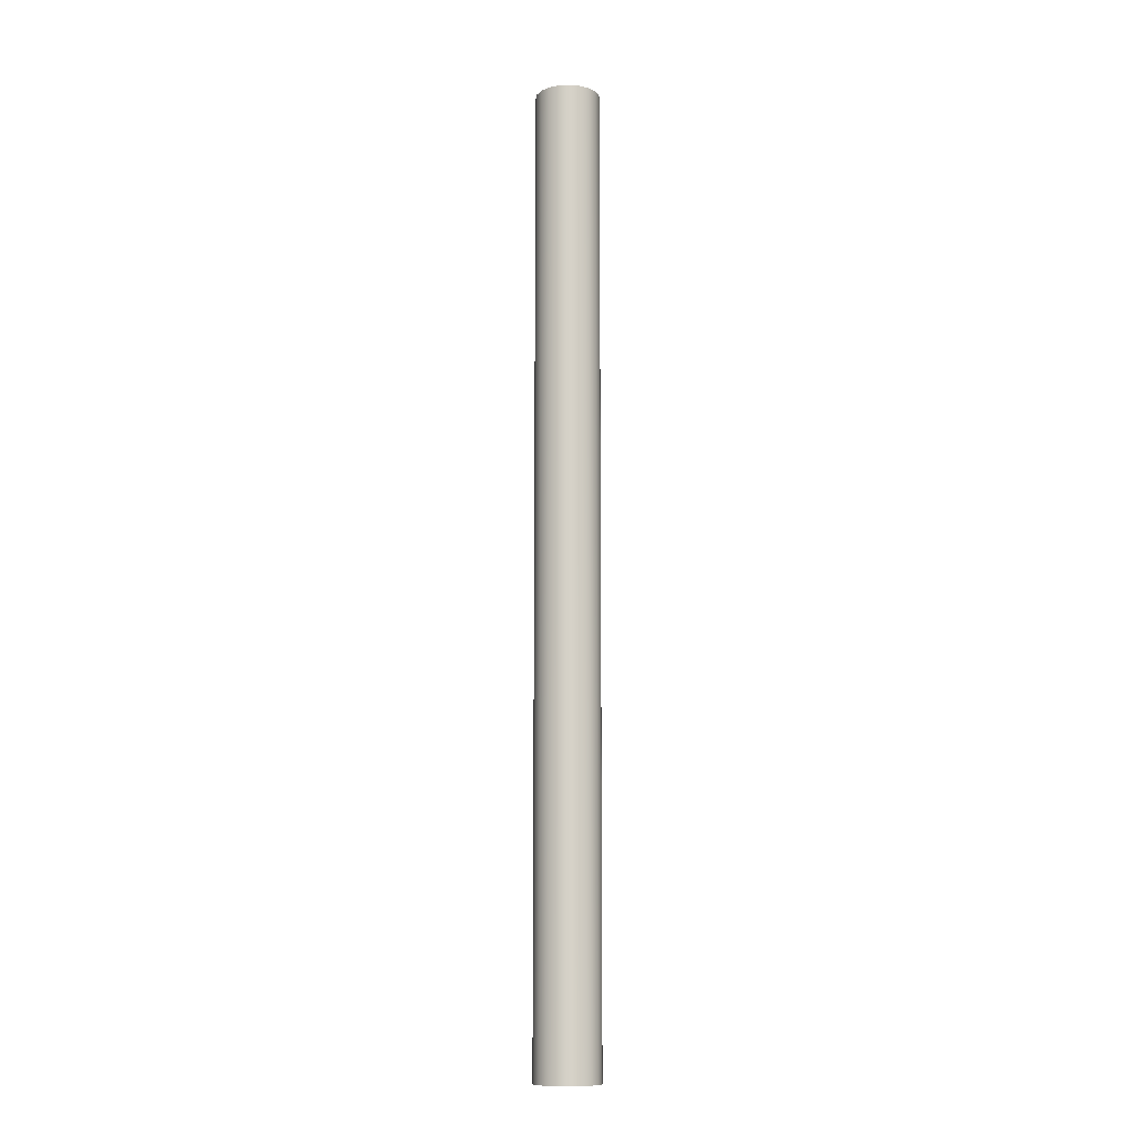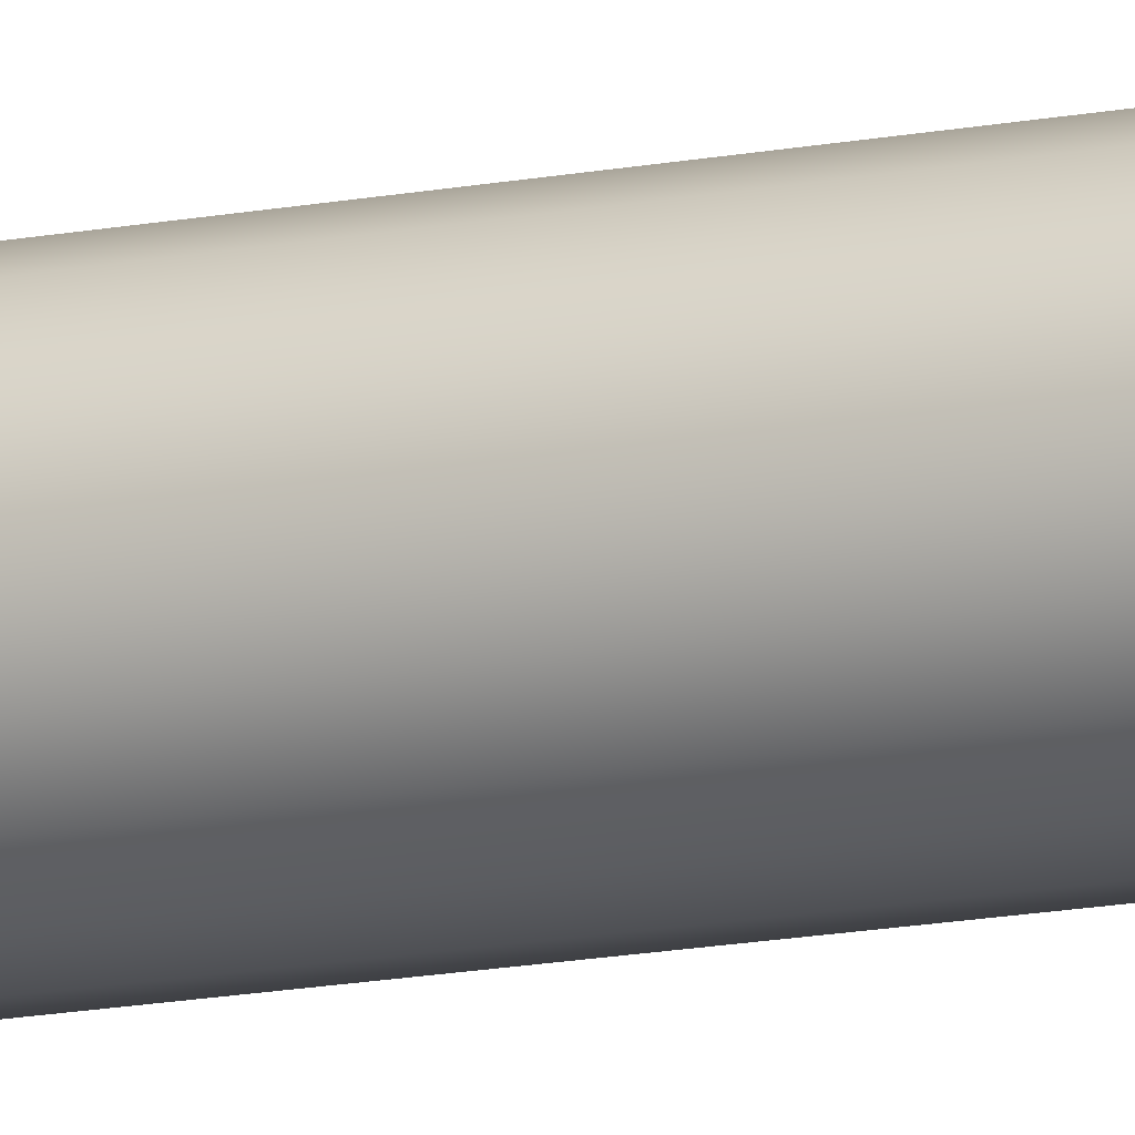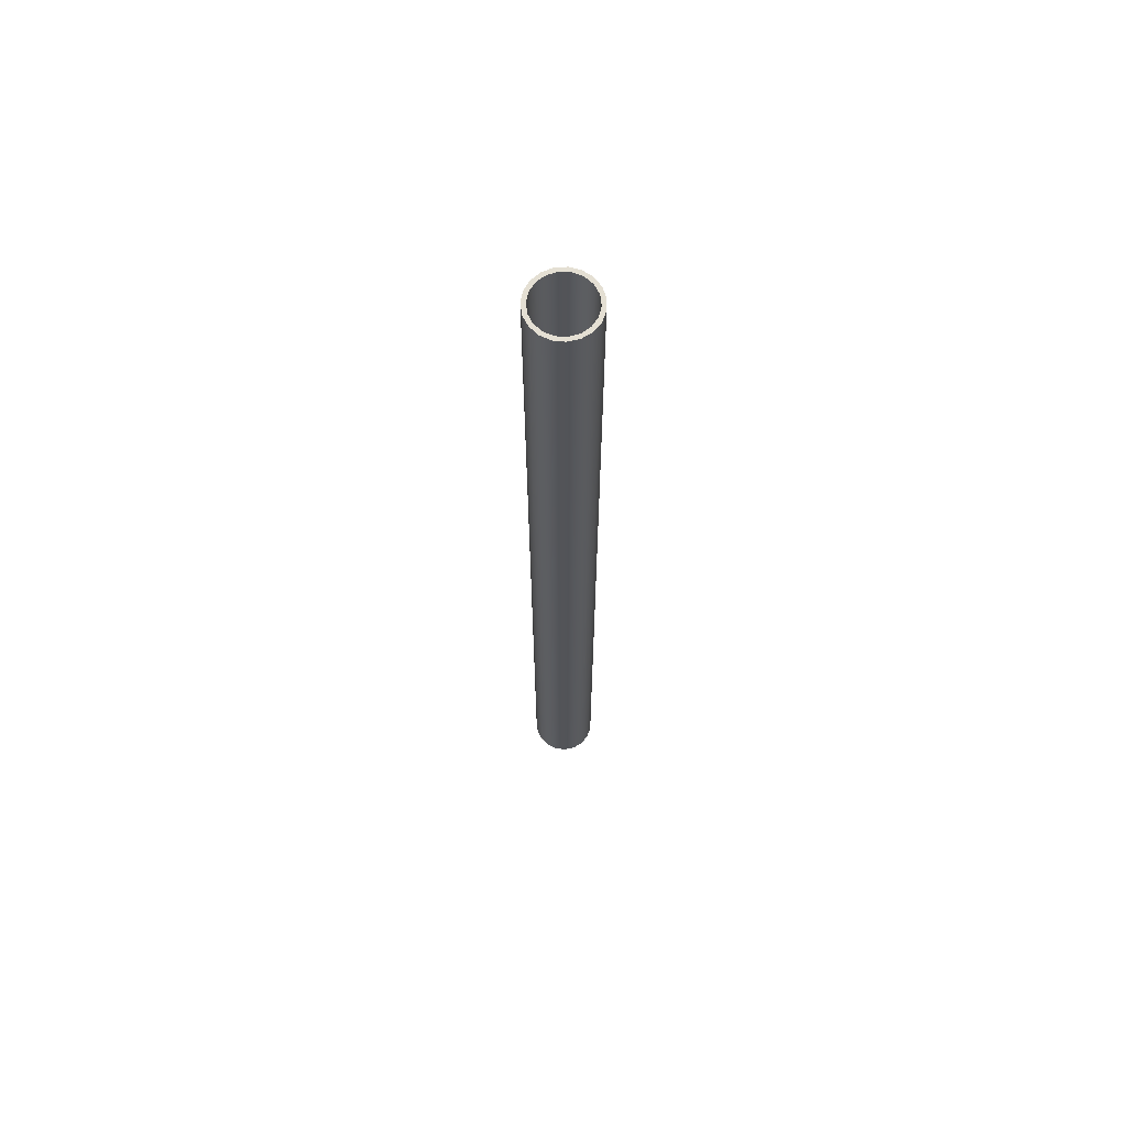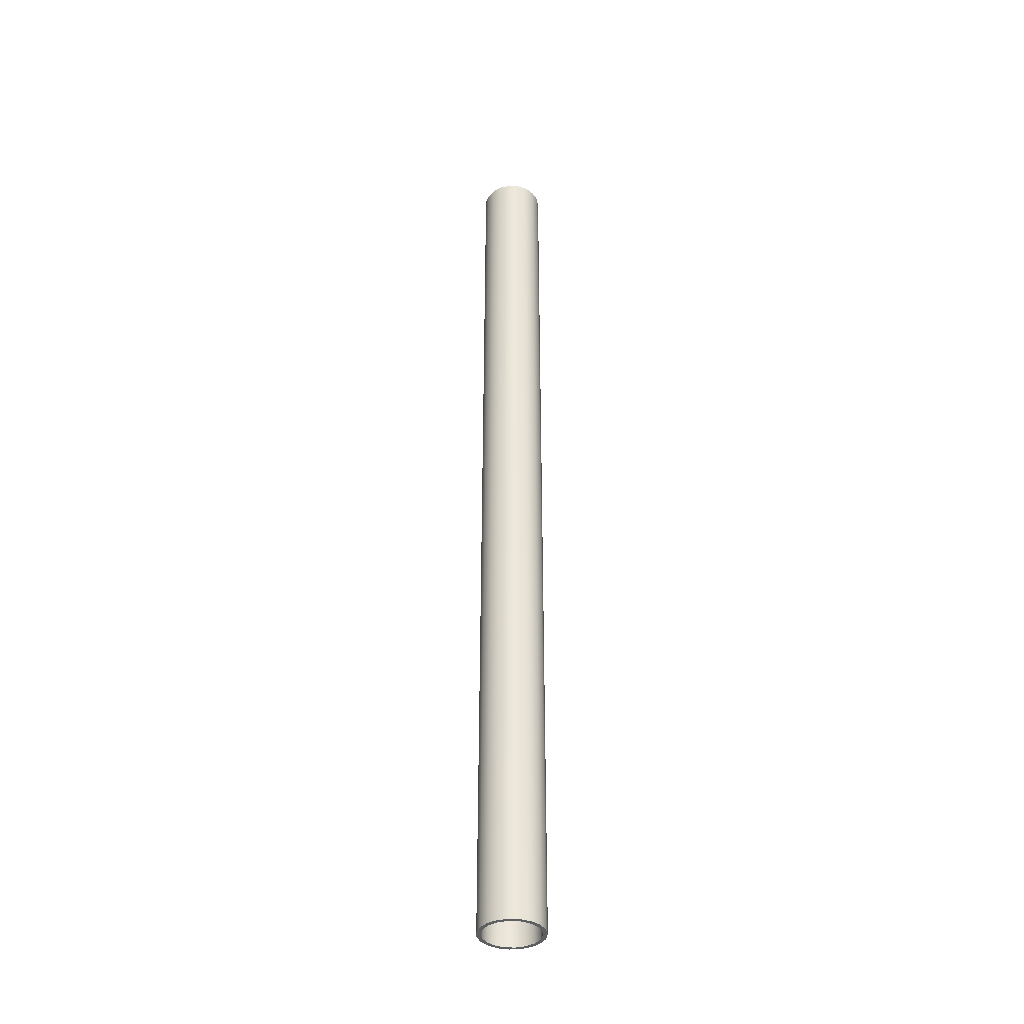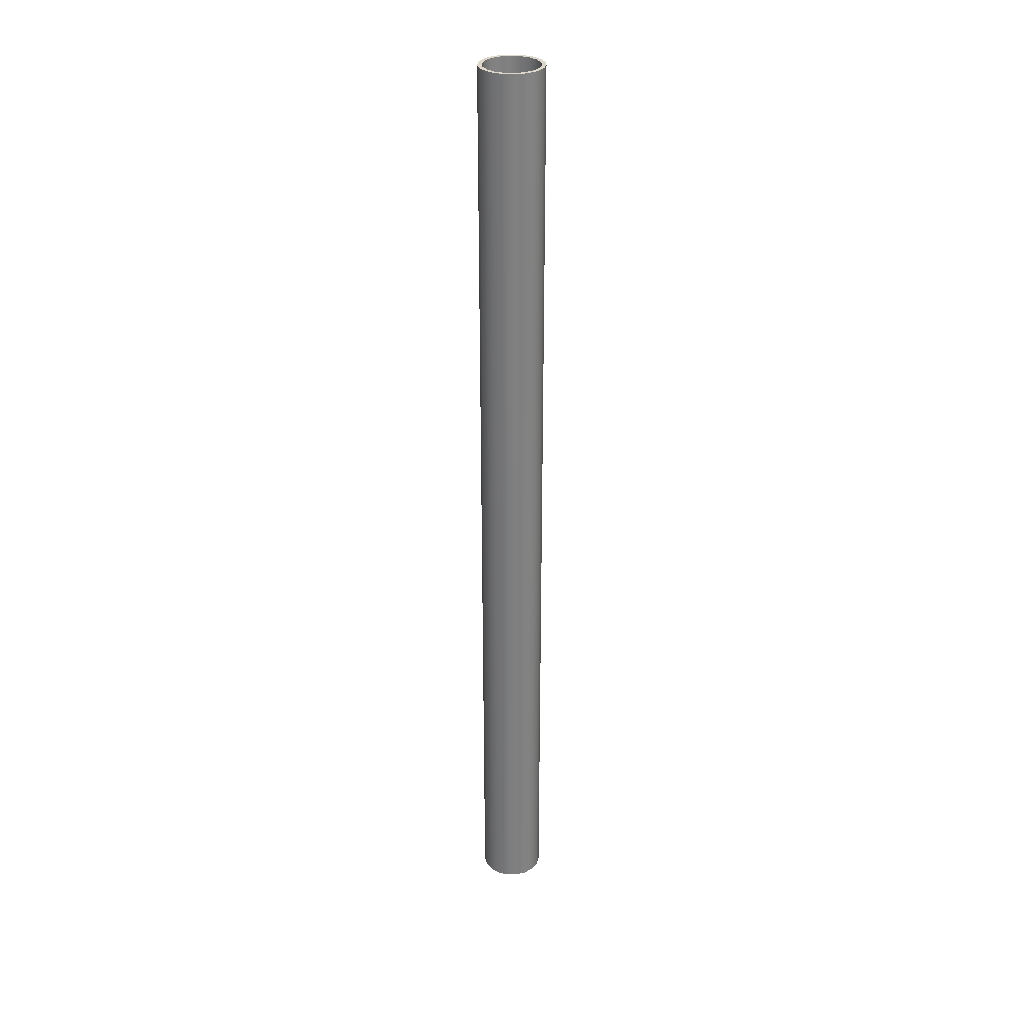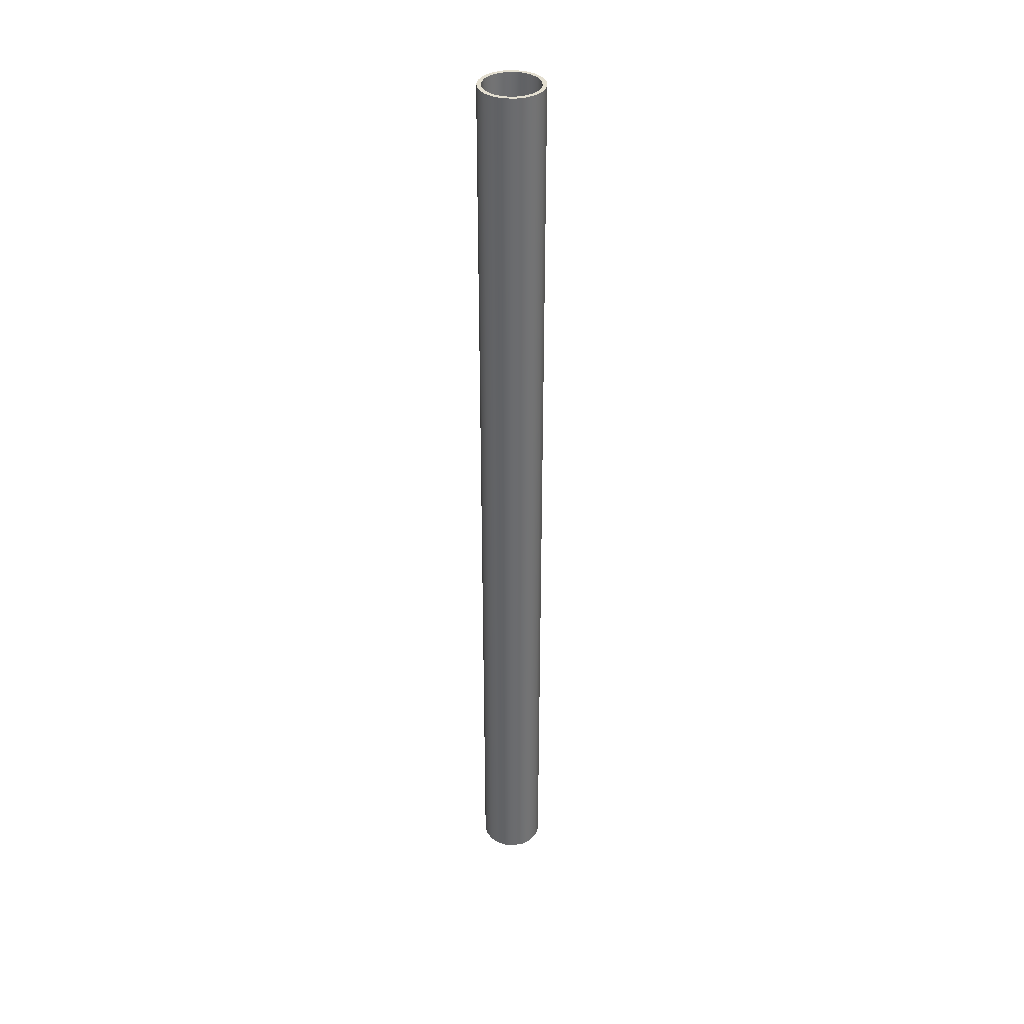
<metadata>
{"format":"obj","ext":"obj","renderer":"f3d","projection":"perspective","resolution":1024,"background":"white","views":[{"elev":-10.8,"azim":-54.6,"up":"+Z"},{"elev":-14.7,"azim":113.4,"up":"+Y"},{"elev":66.5,"azim":-36.6,"up":"+Z"},{"elev":-38.1,"azim":-123.0,"up":"+Z"},{"elev":30.4,"azim":-155.7,"up":"+Z"},{"elev":36.7,"azim":-132.9,"up":"+Z"}]}
</metadata>
<code>
v -0.2769 -3.391e-17 -8.255
v -0.2619 -0.0899 -8.255
v -0.2185 -0.1701 -8.255
v -0.1514 -0.2318 -8.255
v -0.06797 -0.2684 -8.255
v 0.02286 -0.2759 -8.255
v 0.1112 -0.2535 -8.255
v 0.1875 -0.2037 -8.255
v 0.2435 -0.1318 -8.255
v 0.2731 -0.04557 -8.255
v 0.2731 0.04557 -8.255
v 0.2435 0.1318 -8.255
v 0.1875 0.2037 -8.255
v 0.1112 0.2535 -8.255
v 0.02286 0.2759 -8.255
v -0.06797 0.2684 -8.255
v -0.1514 0.2318 -8.255
v -0.2185 0.1701 -8.255
v -0.2619 0.0899 -8.255
v -0.2769 -3.391e-17 0
v -0.2619 0.0899 0
v -0.2185 0.1701 0
v -0.1514 0.2318 0
v -0.06797 0.2684 0
v 0.02286 0.2759 0
v 0.1112 0.2535 0
v 0.1875 0.2037 0
v 0.2435 0.1318 0
v 0.2731 0.04557 0
v 0.2731 -0.04557 0
v 0.2435 -0.1318 0
v 0.1875 -0.2037 0
v 0.1112 -0.2535 0
v 0.02286 -0.2759 0
v -0.06797 -0.2684 0
v -0.1514 -0.2318 0
v -0.2185 -0.1701 0
v -0.2619 -0.0899 0
v -0.2769 -3.391e-17 0
v -0.2769 -3.391e-17 -8.255
v -0.2413 -2.955e-17 0
v -0.2267 0.08253 0
v -0.1848 0.1551 0
v -0.1207 0.209 0
v -0.0419 0.2376 0
v 0.0419 0.2376 0
v 0.1207 0.209 0
v 0.1848 0.1551 0
v 0.2267 0.08253 0
v 0.2413 0 0
v 0.2267 -0.08253 0
v 0.1848 -0.1551 0
v 0.1207 -0.209 0
v 0.0419 -0.2376 0
v -0.0419 -0.2376 0
v -0.1207 -0.209 0
v -0.1848 -0.1551 0
v -0.2267 -0.08253 0
v -0.2769 -3.391e-17 0
v -0.2619 -0.0899 0
v -0.2185 -0.1701 0
v -0.1514 -0.2318 0
v -0.06797 -0.2684 0
v 0.02286 -0.2759 0
v 0.1112 -0.2535 0
v 0.1875 -0.2037 0
v 0.2435 -0.1318 0
v 0.2731 -0.04557 0
v 0.2731 0.04557 0
v 0.2435 0.1318 0
v 0.1875 0.2037 0
v 0.1112 0.2535 0
v 0.02286 0.2759 0
v -0.06797 0.2684 0
v -0.1514 0.2318 0
v -0.2185 0.1701 0
v -0.2619 0.0899 0
v -0.2413 -2.955e-17 -8.255
v -0.2267 -0.08253 -8.255
v -0.1848 -0.1551 -8.255
v -0.1207 -0.209 -8.255
v -0.0419 -0.2376 -8.255
v 0.0419 -0.2376 -8.255
v 0.1207 -0.209 -8.255
v 0.1848 -0.1551 -8.255
v 0.2267 -0.08253 -8.255
v 0.2413 0 -8.255
v 0.2267 0.08253 -8.255
v 0.1848 0.1551 -8.255
v 0.1207 0.209 -8.255
v 0.0419 0.2376 -8.255
v -0.0419 0.2376 -8.255
v -0.1207 0.209 -8.255
v -0.1848 0.1551 -8.255
v -0.2267 0.08253 -8.255
v -0.2769 -3.391e-17 -8.255
v -0.2619 0.0899 -8.255
v -0.2185 0.1701 -8.255
v -0.1514 0.2318 -8.255
v -0.06797 0.2684 -8.255
v 0.02286 0.2759 -8.255
v 0.1112 0.2535 -8.255
v 0.1875 0.2037 -8.255
v 0.2435 0.1318 -8.255
v 0.2731 0.04557 -8.255
v 0.2731 -0.04557 -8.255
v 0.2435 -0.1318 -8.255
v 0.1875 -0.2037 -8.255
v 0.1112 -0.2535 -8.255
v 0.02286 -0.2759 -8.255
v -0.06797 -0.2684 -8.255
v -0.1514 -0.2318 -8.255
v -0.2185 -0.1701 -8.255
v -0.2619 -0.0899 -8.255
v -0.2413 -2.955e-17 -8.255
v -0.2267 0.08253 -8.255
v -0.1848 0.1551 -8.255
v -0.1207 0.209 -8.255
v -0.0419 0.2376 -8.255
v 0.0419 0.2376 -8.255
v 0.1207 0.209 -8.255
v 0.1848 0.1551 -8.255
v 0.2267 0.08253 -8.255
v 0.2413 0 -8.255
v 0.2267 -0.08253 -8.255
v 0.1848 -0.1551 -8.255
v 0.1207 -0.209 -8.255
v 0.0419 -0.2376 -8.255
v -0.0419 -0.2376 -8.255
v -0.1207 -0.209 -8.255
v -0.1848 -0.1551 -8.255
v -0.2267 -0.08253 -8.255
v -0.2413 -2.955e-17 0
v -0.2267 -0.08253 0
v -0.1848 -0.1551 0
v -0.1207 -0.209 0
v -0.0419 -0.2376 0
v 0.0419 -0.2376 0
v 0.1207 -0.209 0
v 0.1848 -0.1551 0
v 0.2267 -0.08253 0
v 0.2413 0 0
v 0.2267 0.08253 0
v 0.1848 0.1551 0
v 0.1207 0.209 0
v 0.0419 0.2376 0
v -0.0419 0.2376 0
v -0.1207 0.209 0
v -0.1848 0.1551 0
v -0.2267 0.08253 0
v -0.2413 -2.955e-17 -8.255
v -0.2413 -2.955e-17 0
f 2 38 1
f 1 38 39
f 40 20 19
f 19 20 21
f 19 21 18
f 18 21 22
f 18 22 17
f 17 22 23
f 17 23 16
f 16 23 24
f 16 24 15
f 15 24 25
f 15 25 14
f 14 25 26
f 14 26 13
f 13 26 27
f 13 27 12
f 12 27 28
f 12 28 11
f 11 28 29
f 11 29 10
f 10 29 30
f 10 30 9
f 9 30 31
f 9 31 8
f 8 31 32
f 8 32 7
f 7 32 33
f 7 33 6
f 6 33 34
f 6 34 5
f 5 34 35
f 5 35 4
f 4 35 36
f 4 36 3
f 3 36 37
f 3 37 2
f 2 37 38
f 42 77 41
f 41 77 59
f 41 59 60
f 77 42 76
f 76 42 43
f 76 43 75
f 75 43 44
f 75 44 74
f 74 44 45
f 74 45 73
f 73 45 46
f 73 46 72
f 72 46 47
f 72 47 71
f 71 47 48
f 71 48 70
f 70 48 49
f 70 49 69
f 69 49 50
f 69 50 68
f 68 50 51
f 68 51 67
f 67 51 52
f 67 52 66
f 66 52 53
f 66 53 65
f 65 53 54
f 65 54 64
f 64 54 55
f 64 55 63
f 63 55 56
f 63 56 62
f 62 56 57
f 62 57 61
f 61 57 58
f 61 58 60
f 60 58 41
f 79 114 78
f 78 114 96
f 78 96 97
f 114 79 113
f 113 79 80
f 113 80 112
f 112 80 81
f 112 81 111
f 111 81 82
f 111 82 110
f 110 82 83
f 110 83 109
f 109 83 84
f 109 84 108
f 108 84 85
f 108 85 107
f 107 85 86
f 107 86 106
f 106 86 87
f 106 87 105
f 105 87 88
f 105 88 104
f 104 88 89
f 104 89 103
f 103 89 90
f 103 90 102
f 102 90 91
f 102 91 101
f 101 91 92
f 101 92 100
f 100 92 93
f 100 93 99
f 99 93 94
f 99 94 98
f 98 94 95
f 98 95 97
f 97 95 78
f 116 150 115
f 115 150 152
f 151 133 132
f 132 133 134
f 132 134 131
f 131 134 135
f 131 135 130
f 130 135 136
f 130 136 129
f 129 136 137
f 129 137 128
f 128 137 138
f 128 138 127
f 127 138 139
f 127 139 126
f 126 139 140
f 126 140 125
f 125 140 141
f 125 141 124
f 124 141 142
f 124 142 123
f 123 142 143
f 123 143 122
f 122 143 144
f 122 144 121
f 121 144 145
f 121 145 120
f 120 145 146
f 120 146 119
f 119 146 147
f 119 147 118
f 118 147 148
f 118 148 117
f 117 148 149
f 117 149 116
f 116 149 150

</code>
